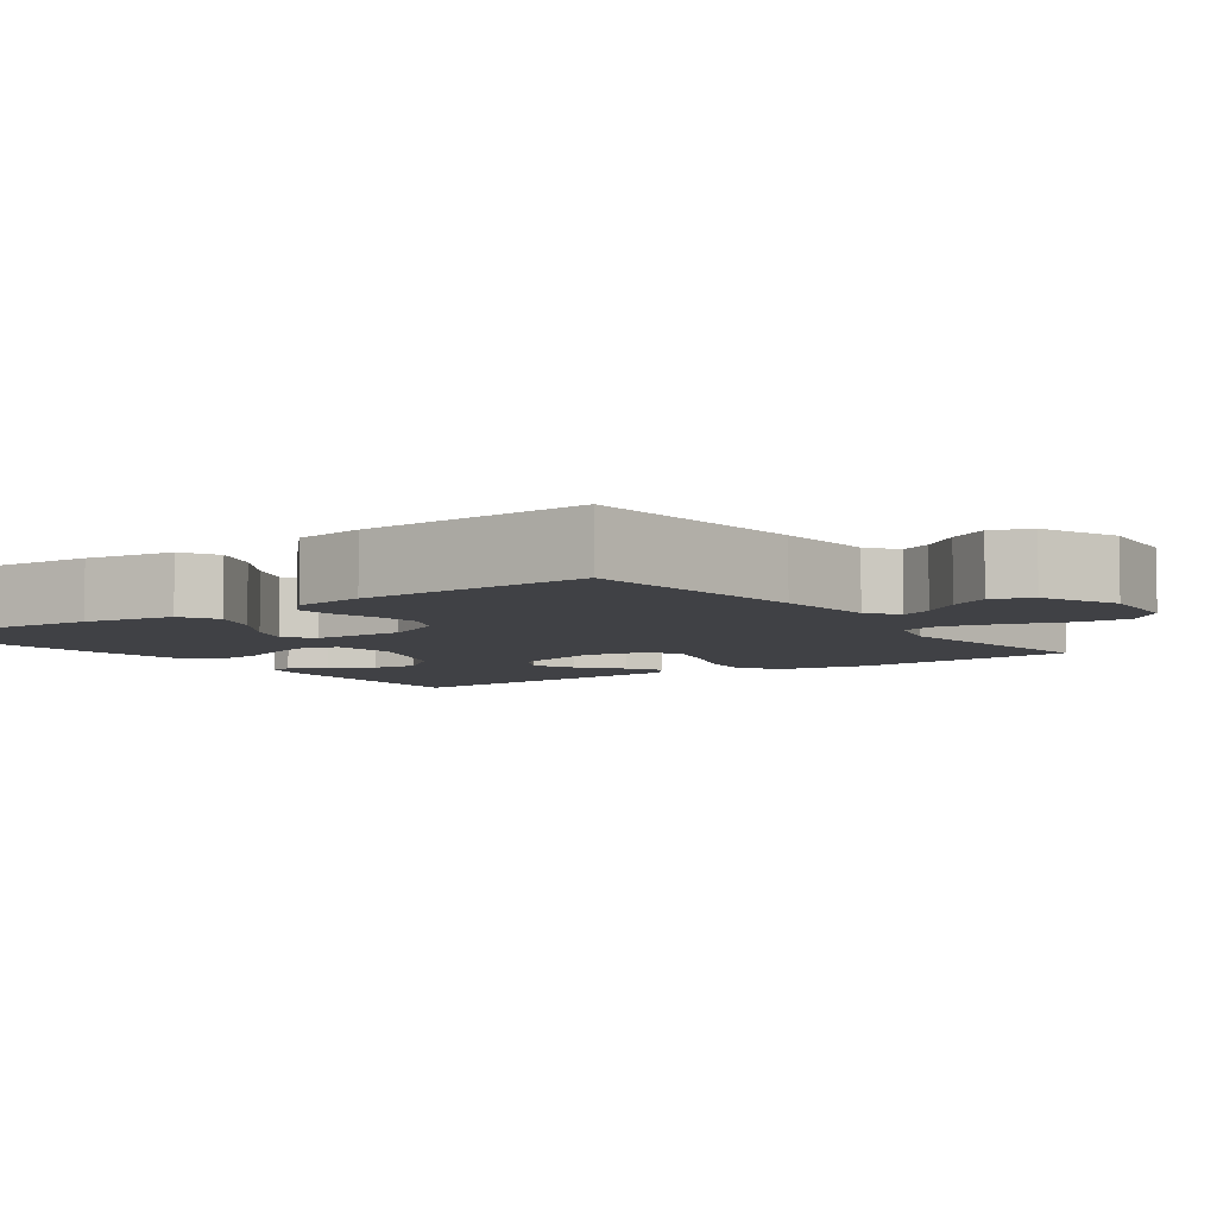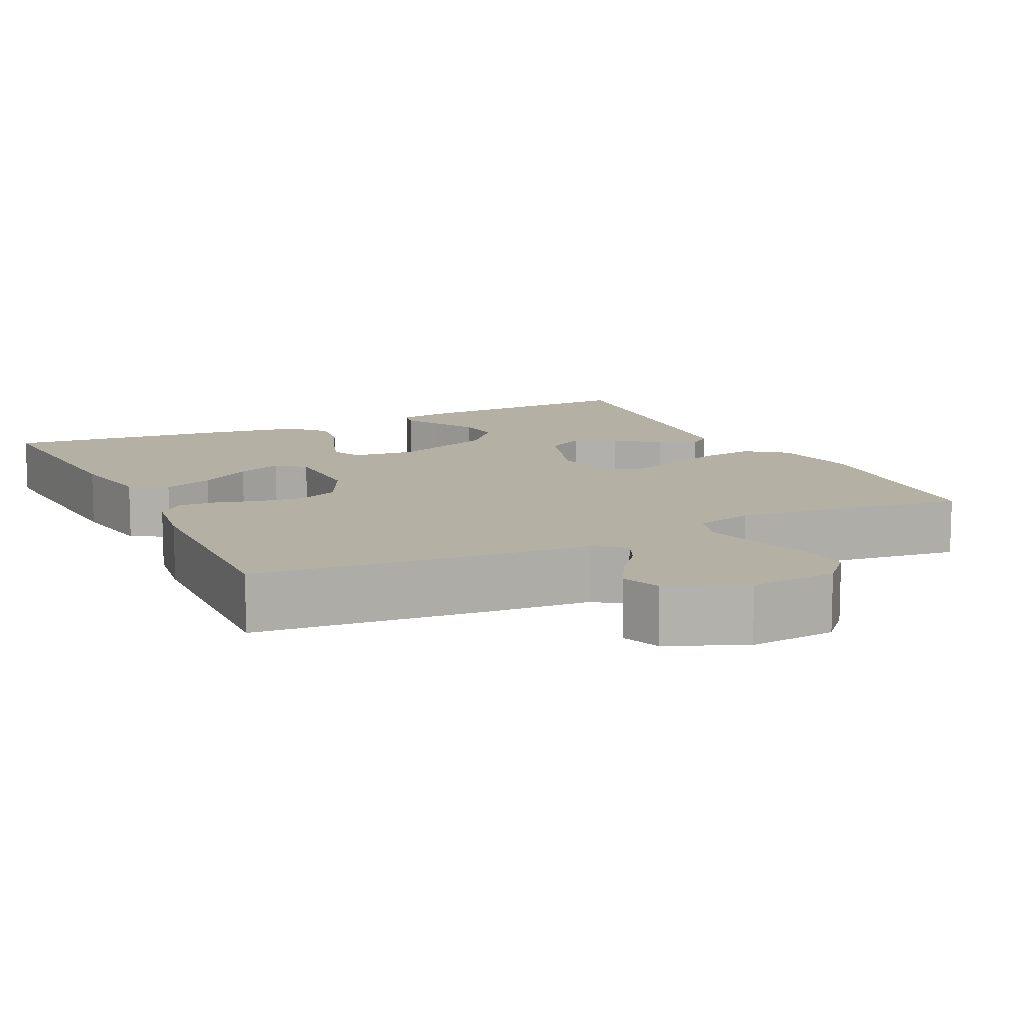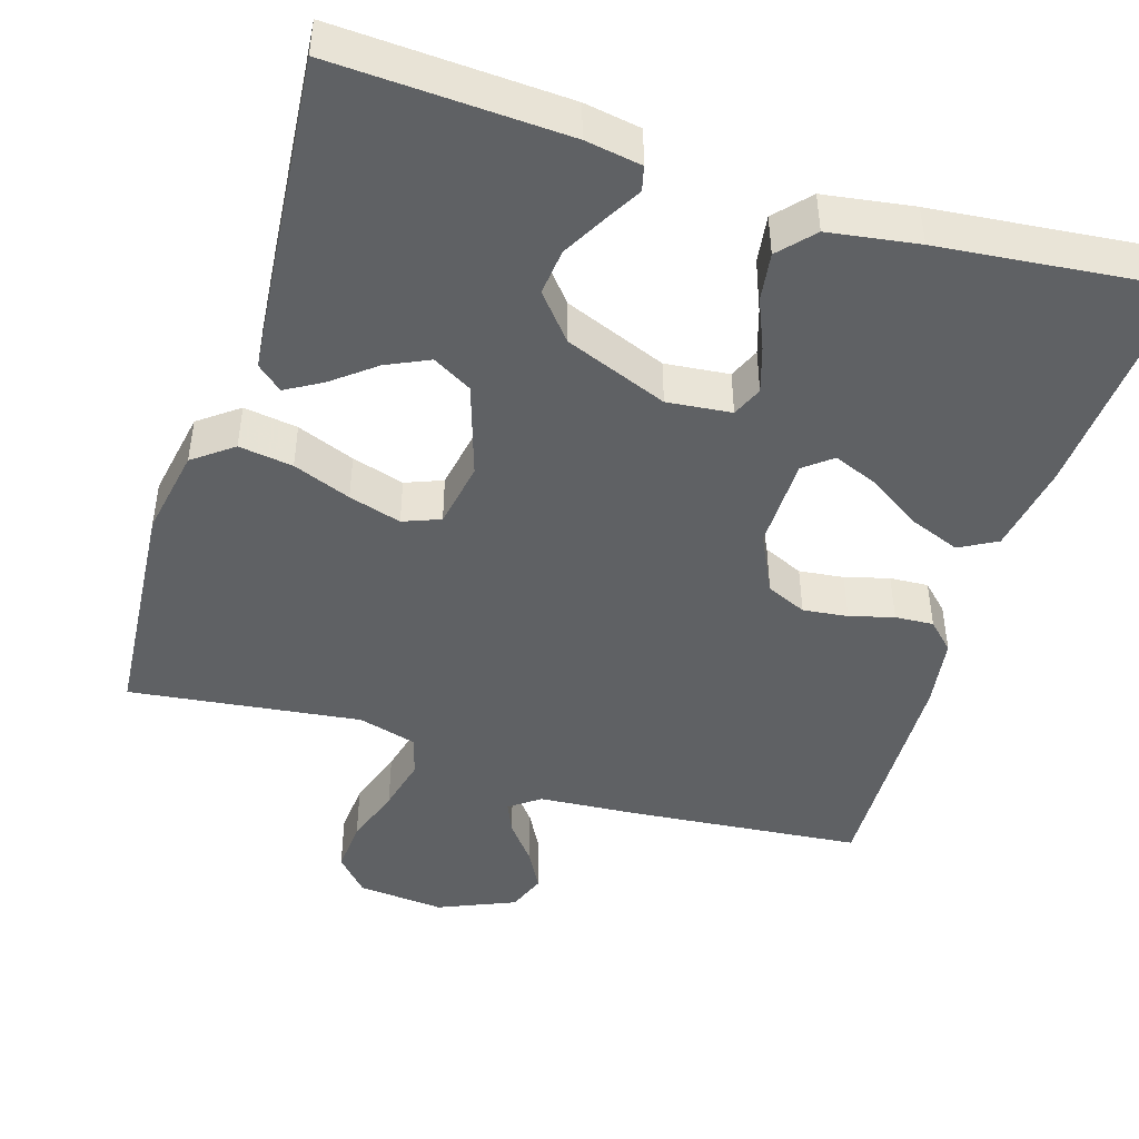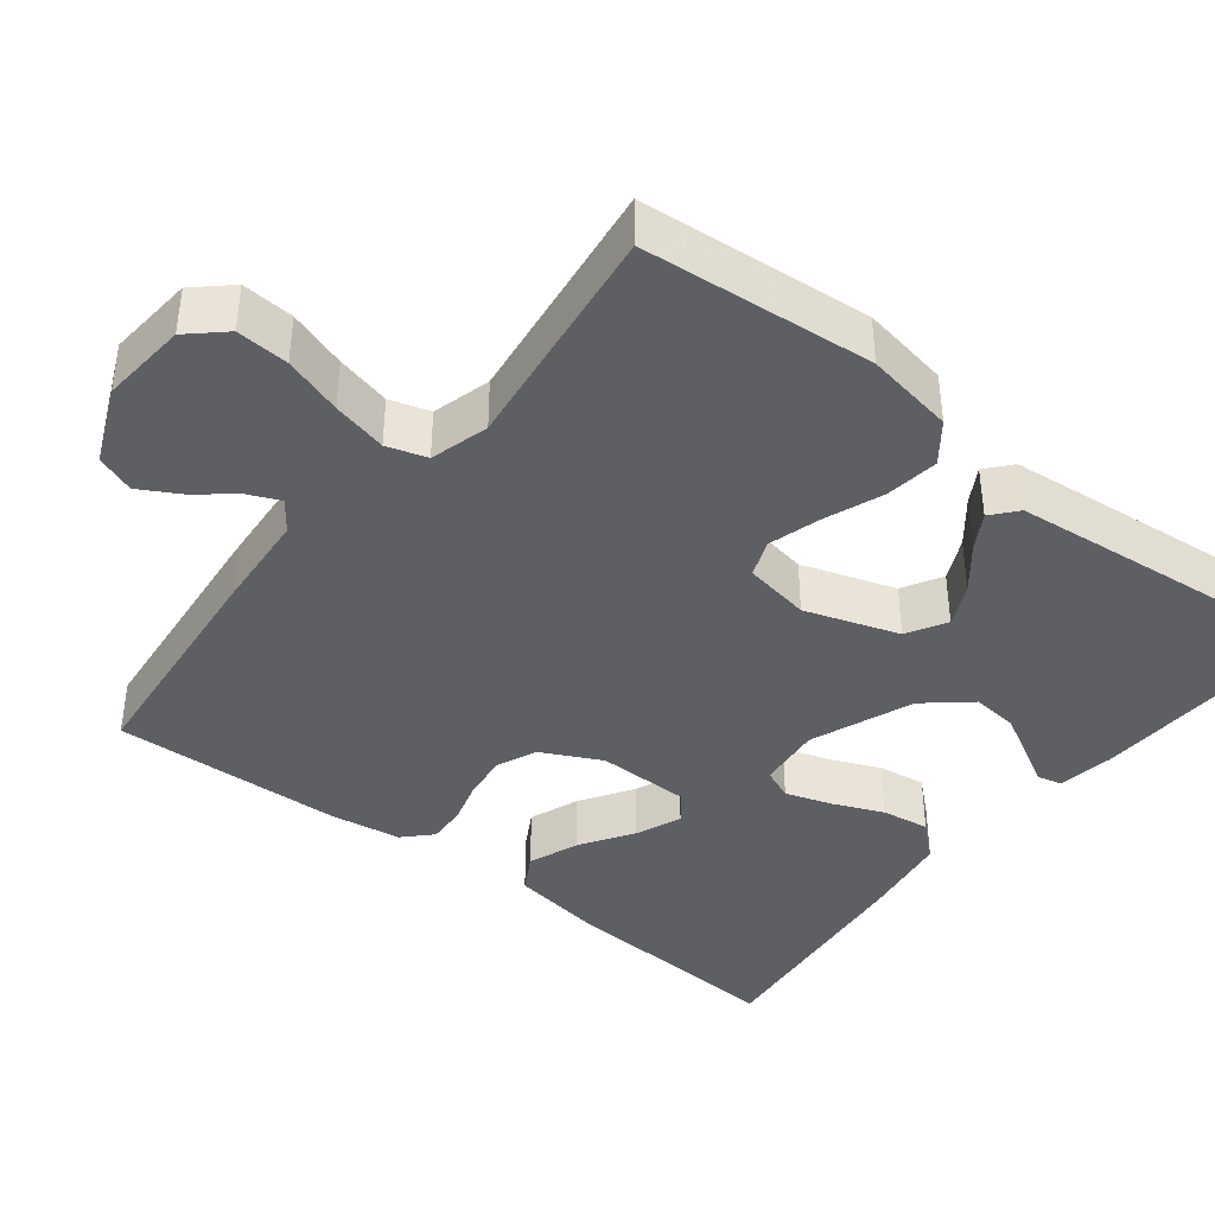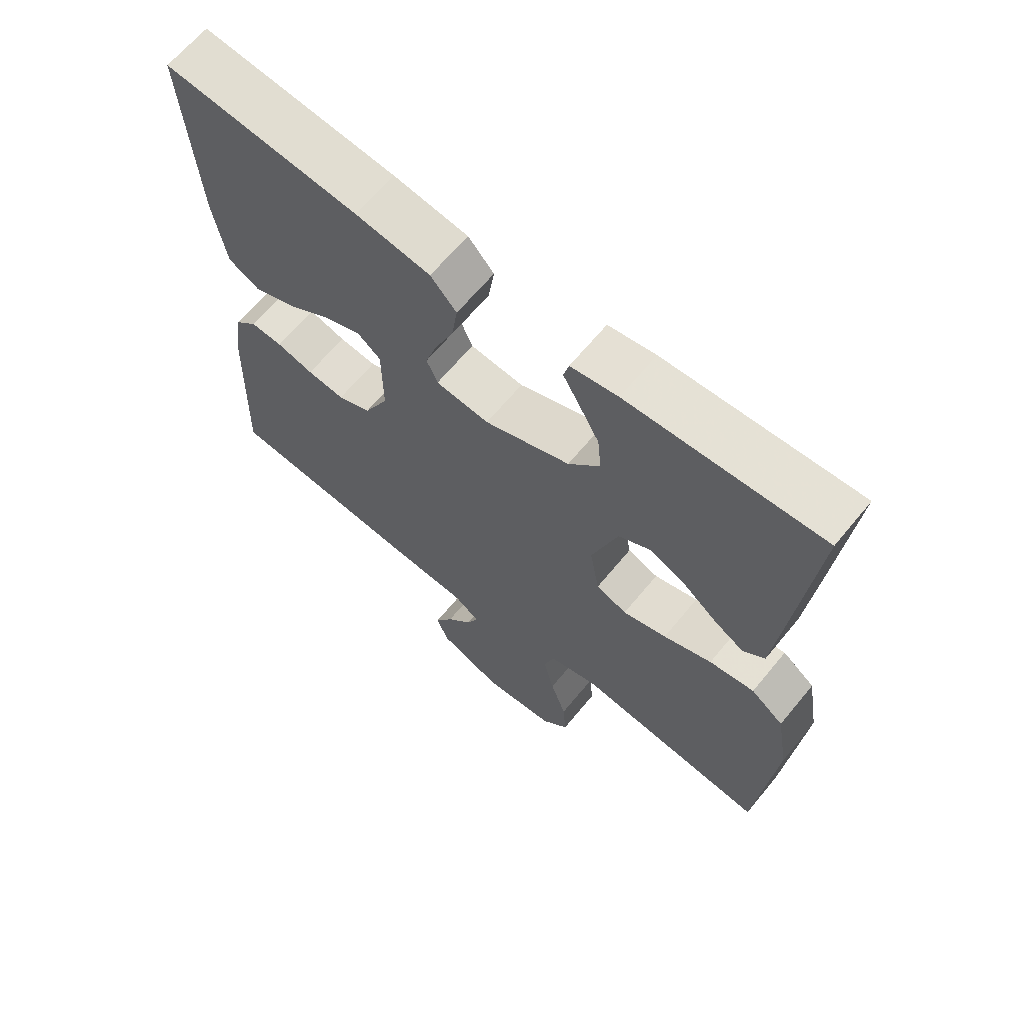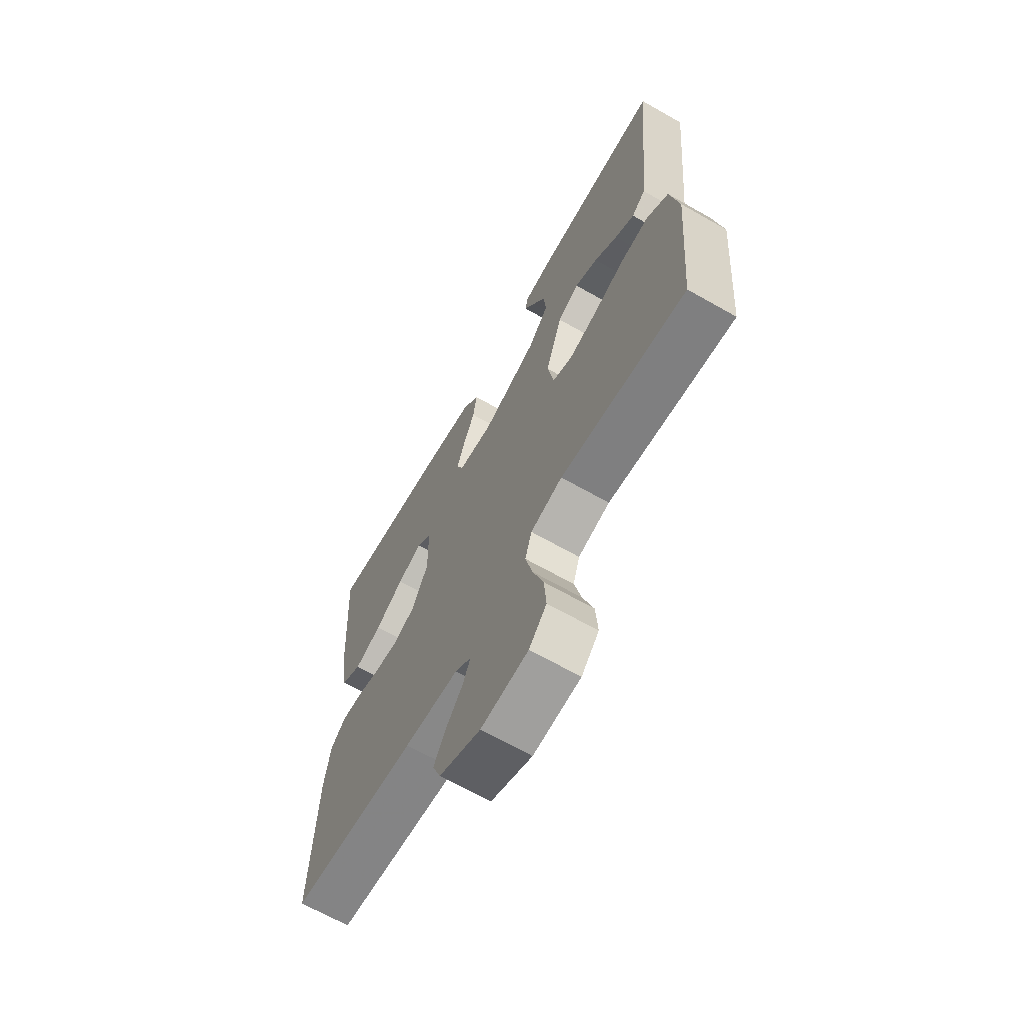
<metadata>
{"format":"obj","ext":"obj","renderer":"f3d","projection":"perspective","resolution":1024,"background":"white","views":[{"elev":-5.9,"azim":125.4,"up":"+Y"},{"elev":11.4,"azim":154.0,"up":"+Y"},{"elev":-46.0,"azim":-17.5,"up":"+Y"},{"elev":-40.3,"azim":-128.1,"up":"+Y"},{"elev":65.6,"azim":-140.5,"up":"+Z"},{"elev":-66.8,"azim":-119.7,"up":"+Z"}]}
</metadata>
<code>
v -0.5 0.07 0.5
v -0.2 0.07 0.486
v -0.127 0.07 0.474
v -0.119 0.07 0.442
v -0.145 0.07 0.396
v -0.176 0.07 0.339
v -0.182 0.07 0.279
v -0.133 0.07 0.221
v 0 0.07 0.169
v 0.083 0.07 0.178
v 0.1 0.07 0.218
v 0.081 0.07 0.277
v 0.053 0.07 0.343
v 0.044 0.07 0.405
v 0.084 0.07 0.45
v 0.2 0.07 0.468
v 0.5 0.07 0.5
v 0.481 0.07 0.2
v 0.462 0.07 0.083
v 0.414 0.07 0.056
v 0.349 0.07 0.081
v 0.281 0.07 0.125
v 0.222 0.07 0.149
v 0.186 0.07 0.12
v 0.185 0.07 0
v 0.223 0.07 -0.077
v 0.275 0.07 -0.1
v 0.333 0.07 -0.093
v 0.39 0.07 -0.077
v 0.44 0.07 -0.074
v 0.475 0.07 -0.108
v 0.489 0.07 -0.2
v 0.5 0.07 -0.5
v 0.2 0.07 -0.53
v 0.07 0.07 -0.54
v 0.031 0.07 -0.569
v 0.049 0.07 -0.61
v 0.089 0.07 -0.66
v 0.118 0.07 -0.712
v 0.099 0.07 -0.762
v 0 0.07 -0.805
v -0.113 0.07 -0.795
v -0.155 0.07 -0.749
v -0.15 0.07 -0.681
v -0.125 0.07 -0.605
v -0.108 0.07 -0.534
v -0.124 0.07 -0.482
v -0.2 0.07 -0.461
v -0.5 0.07 -0.5
v -0.526 0.07 -0.2
v -0.506 0.07 -0.085
v -0.455 0.07 -0.046
v -0.385 0.07 -0.056
v -0.31 0.07 -0.085
v -0.242 0.07 -0.105
v -0.194 0.07 -0.086
v -0.179 0.07 0
v -0.219 0.07 0.121
v -0.27 0.07 0.15
v -0.325 0.07 0.124
v -0.38 0.07 0.08
v -0.426 0.07 0.053
v -0.459 0.07 0.081
v -0.471 0.07 0.2
v -0.5 0 0.5
v -0.2 0 0.486
v -0.127 0 0.474
v -0.119 0 0.442
v -0.145 0 0.396
v -0.176 0 0.339
v -0.182 0 0.279
v -0.133 0 0.221
v 0 0 0.169
v 0.083 0 0.178
v 0.1 0 0.218
v 0.081 0 0.277
v 0.053 0 0.343
v 0.044 0 0.405
v 0.084 0 0.45
v 0.2 0 0.468
v 0.5 0 0.5
v 0.481 0 0.2
v 0.462 0 0.083
v 0.414 0 0.056
v 0.349 0 0.081
v 0.281 0 0.125
v 0.222 0 0.149
v 0.186 0 0.12
v 0.185 0 0
v 0.223 0 -0.077
v 0.275 0 -0.1
v 0.333 0 -0.093
v 0.39 0 -0.077
v 0.44 0 -0.074
v 0.475 0 -0.108
v 0.489 0 -0.2
v 0.5 0 -0.5
v 0.2 0 -0.53
v 0.07 0 -0.54
v 0.031 0 -0.569
v 0.049 0 -0.61
v 0.089 0 -0.66
v 0.118 0 -0.712
v 0.099 0 -0.762
v 0 0 -0.805
v -0.113 0 -0.795
v -0.155 0 -0.749
v -0.15 0 -0.681
v -0.125 0 -0.605
v -0.108 0 -0.534
v -0.124 0 -0.482
v -0.2 0 -0.461
v -0.5 0 -0.5
v -0.526 0 -0.2
v -0.506 0 -0.085
v -0.455 0 -0.046
v -0.385 0 -0.056
v -0.31 0 -0.085
v -0.242 0 -0.105
v -0.194 0 -0.086
v -0.179 0 0
v -0.219 0 0.121
v -0.27 0 0.15
v -0.325 0 0.124
v -0.38 0 0.08
v -0.426 0 0.053
v -0.459 0 0.081
v -0.471 0 0.2
f 60 61 62 63
f 59 60 63 64
f 51 52 53 54
f 51 54 55
f 48 49 50 51
f 47 48 51 55
f 42 43 44 45
f 42 45 46
f 41 42 46
f 40 41 46 47
f 37 38 39 40
f 36 37 40 47
f 32 33 34 35
f 28 29 30 31
f 27 28 31 32
f 26 27 32 35
f 19 20 21 22
f 19 22 23
f 18 19 23
f 17 18 23
f 16 17 23 24
f 12 13 14 15
f 11 12 15 16
f 2 3 4 5
f 2 5 6
f 59 64 1 2
f 58 59 2 6
f 36 47 55 56
f 36 56 57
f 25 26 35 36
f 24 25 36 57
f 11 16 24
f 10 11 24
f 9 10 24 57
f 8 9 57 58
f 58 6 7
f 7 8 58
f 127 126 125 124
f 128 127 124 123
f 118 117 116 115
f 119 118 115
f 115 114 113 112
f 119 115 112 111
f 109 108 107 106
f 110 109 106
f 110 106 105
f 111 110 105 104
f 104 103 102 101
f 111 104 101 100
f 99 98 97 96
f 95 94 93 92
f 96 95 92 91
f 99 96 91 90
f 86 85 84 83
f 87 86 83
f 87 83 82
f 87 82 81
f 88 87 81 80
f 79 78 77 76
f 80 79 76 75
f 69 68 67 66
f 70 69 66
f 66 65 128 123
f 70 66 123 122
f 120 119 111 100
f 121 120 100
f 100 99 90 89
f 121 100 89 88
f 88 80 75
f 88 75 74
f 121 88 74 73
f 122 121 73 72
f 71 70 122
f 122 72 71
f 1 65 66 2
f 2 66 67 3
f 3 67 68 4
f 4 68 69 5
f 5 69 70 6
f 6 70 71 7
f 7 71 72 8
f 8 72 73 9
f 9 73 74 10
f 10 74 75 11
f 11 75 76 12
f 12 76 77 13
f 13 77 78 14
f 14 78 79 15
f 15 79 80 16
f 16 80 81 17
f 17 81 82 18
f 18 82 83 19
f 19 83 84 20
f 20 84 85 21
f 21 85 86 22
f 22 86 87 23
f 23 87 88 24
f 24 88 89 25
f 25 89 90 26
f 26 90 91 27
f 27 91 92 28
f 28 92 93 29
f 29 93 94 30
f 30 94 95 31
f 31 95 96 32
f 32 96 97 33
f 33 97 98 34
f 34 98 99 35
f 35 99 100 36
f 36 100 101 37
f 37 101 102 38
f 38 102 103 39
f 39 103 104 40
f 40 104 105 41
f 41 105 106 42
f 42 106 107 43
f 43 107 108 44
f 44 108 109 45
f 45 109 110 46
f 46 110 111 47
f 47 111 112 48
f 48 112 113 49
f 49 113 114 50
f 50 114 115 51
f 51 115 116 52
f 52 116 117 53
f 53 117 118 54
f 54 118 119 55
f 55 119 120 56
f 56 120 121 57
f 57 121 122 58
f 58 122 123 59
f 59 123 124 60
f 60 124 125 61
f 61 125 126 62
f 62 126 127 63
f 63 127 128 64
f 64 128 65 1

</code>
